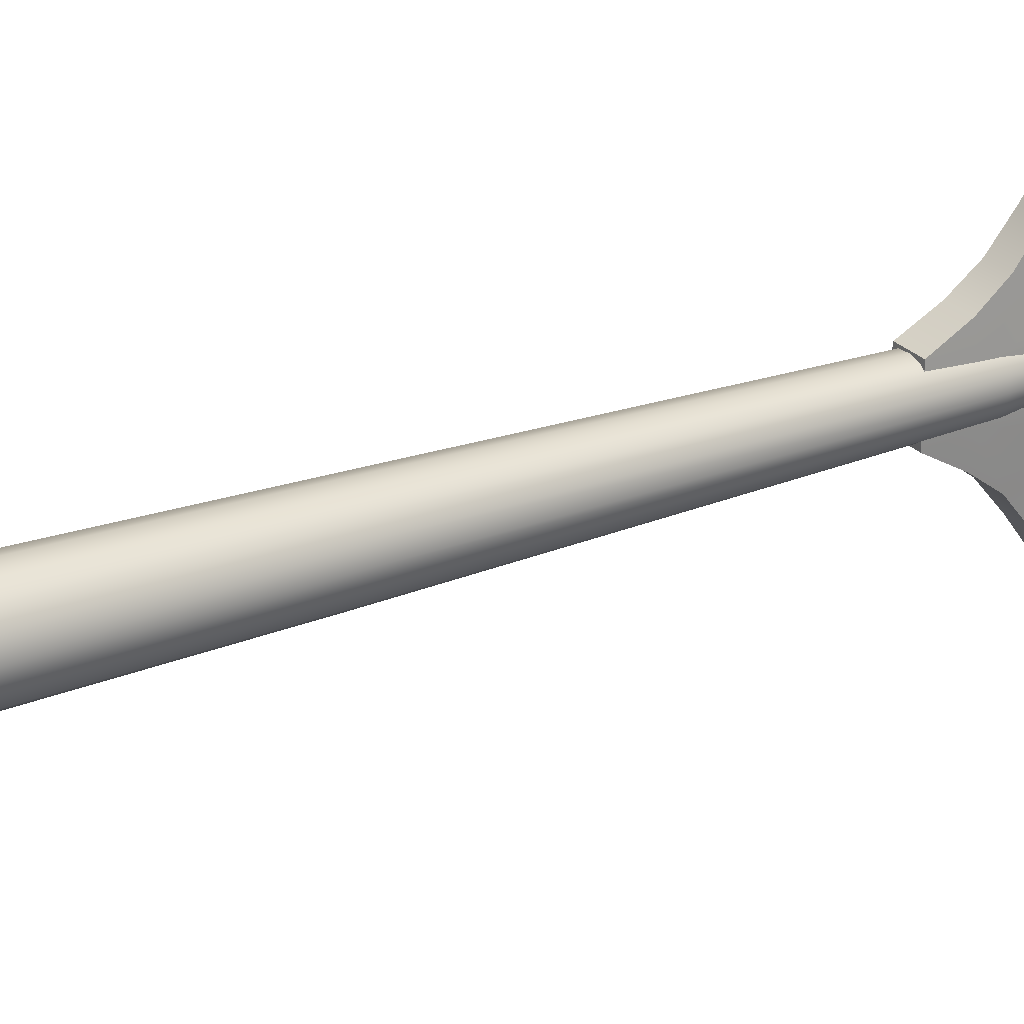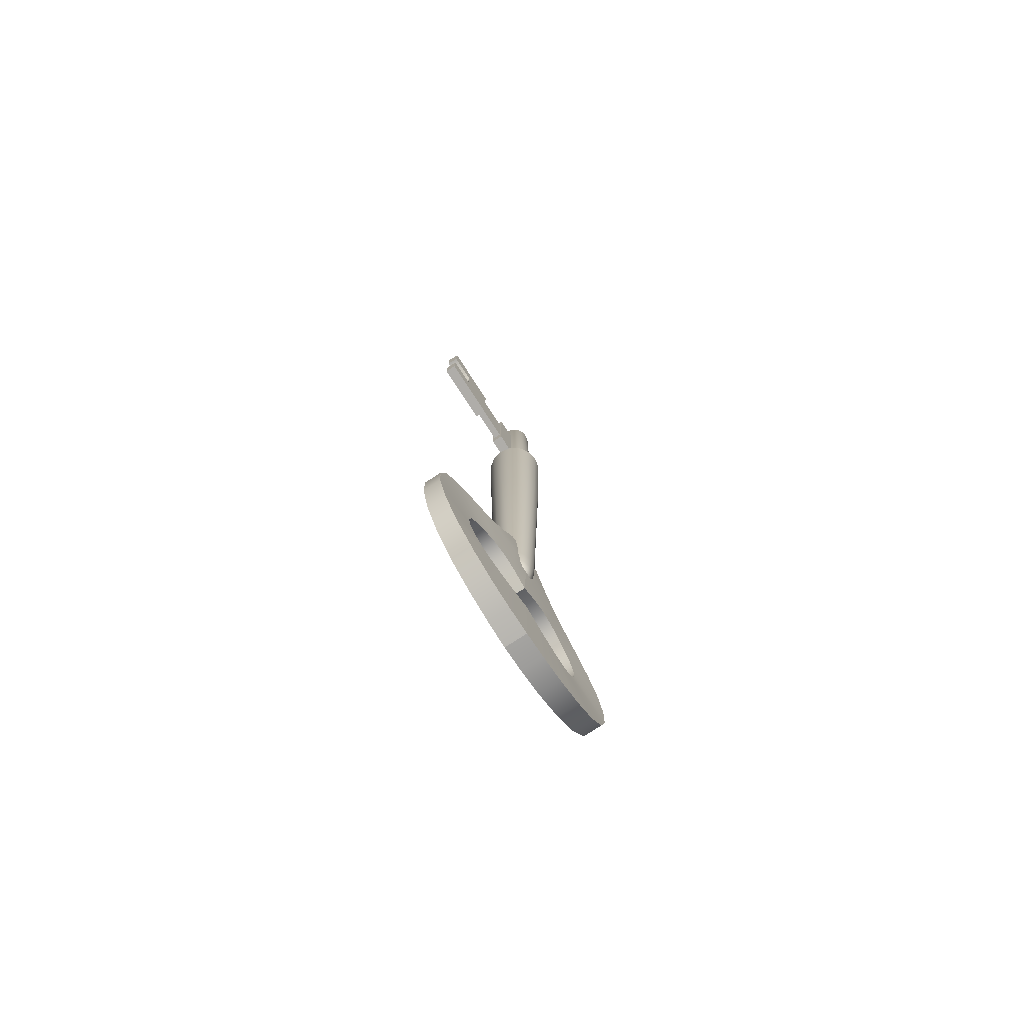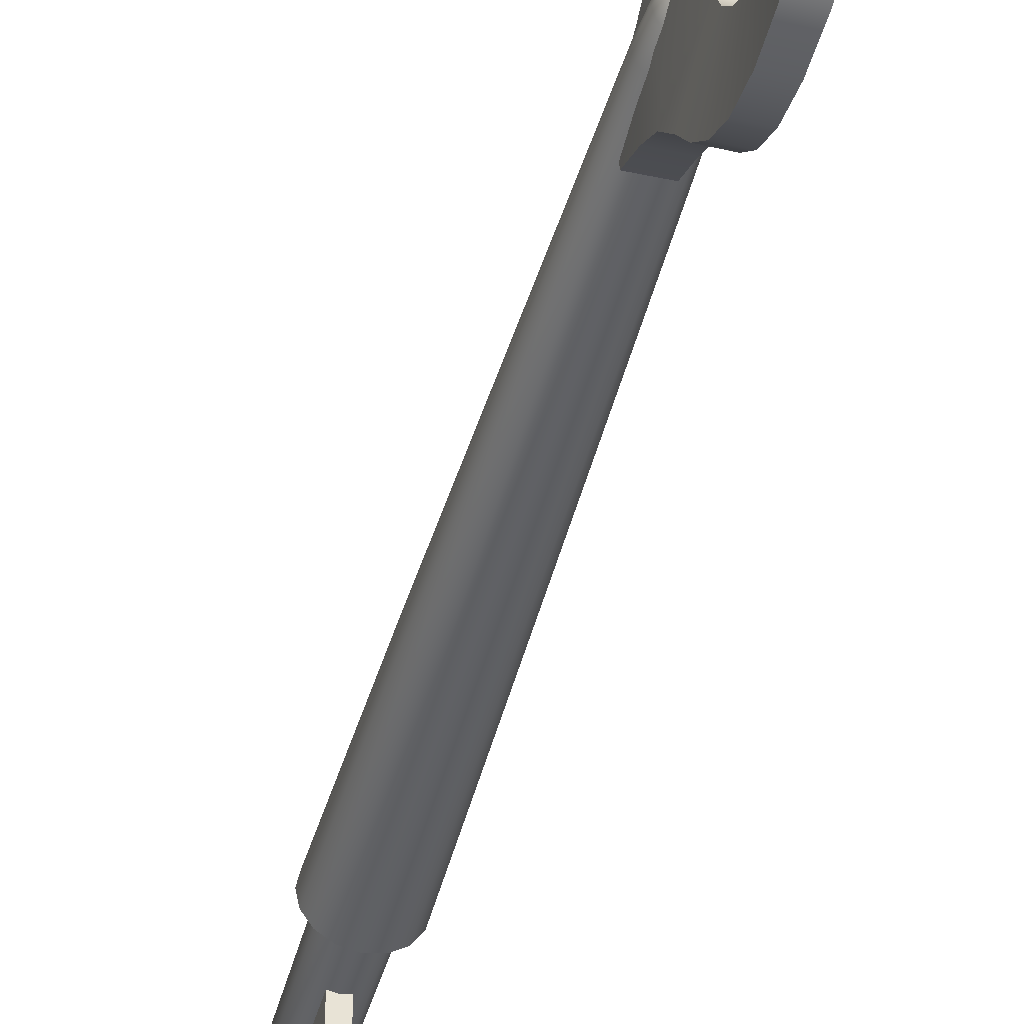
<metadata>
{"format":"obj","ext":"obj","renderer":"f3d","projection":"perspective","resolution":1024,"background":"white","views":[{"elev":24.2,"azim":58.0,"up":"+Y"},{"elev":-77.3,"azim":33.2,"up":"+Z"},{"elev":-45.6,"azim":165.0,"up":"+Y"}]}
</metadata>
<code>
o Cube.002
v -0.001539 0.00244 0.06602
v 0.001577 0.00244 0.06602
v -0.001539 0.00244 0.09396
v 0.001577 0.00244 0.09396
v -0.001539 -0.006515 0.06602
v 0.001577 -0.006515 0.06602
v -0.001539 -0.006515 0.09396
v 0.001577 -0.006515 0.09396
v -0.000963 -0.006515 0.07119
v 0.001001 -0.006515 0.07119
v -0.000963 -0.006515 0.08879
v 0.001001 -0.006515 0.08879
v -0.000963 -0.01616 0.07119
v 0.001001 -0.01616 0.07119
v -0.000963 -0.01616 0.08879
v 0.001001 -0.01616 0.08879
v 1.9e-05 0.00244 0.06602
v 1.9e-05 0.00244 0.09396
v 1.9e-05 -0.006515 0.06602
v 1.9e-05 -0.006515 0.09396
v 1.9e-05 -0.006515 0.07119
v 1.9e-05 -0.006515 0.08879
v 1.9e-05 -0.01616 0.07119
v 1.9e-05 -0.01616 0.08879
v 0.001577 0.00244 0.08464
v 0.001577 0.00244 0.07533
v -0.001539 0.00244 0.08464
v -0.001539 0.00244 0.07533
v 0.001577 -0.006515 0.08464
v 0.001577 -0.006515 0.07533
v -0.001539 -0.006515 0.08464
v -0.001539 -0.006515 0.07533
v 0.001001 -0.006515 0.08292
v 0.001001 -0.006515 0.07706
v -0.000963 -0.006515 0.08292
v -0.000963 -0.006515 0.07706
v 0.001001 -0.01616 0.08292
v 0.001001 -0.01616 0.07706
v -0.000963 -0.01616 0.08292
v -0.000963 -0.01616 0.07706
v 0.001516 -0.02577 0.09339
v -5e-06 -0.01616 0.07119
v 2.1e-05 -0.02577 0.09339
v 2.1e-05 -0.01616 0.09339
v 0.001516 -0.01616 0.09339
v 0.001516 -0.01616 0.07552
v 0.001516 -0.01616 0.06659
v -0.001474 -0.01616 0.07552
v -0.001474 -0.01616 0.06659
v -0.001474 -0.01616 0.09339
v 0.001516 -0.01616 0.08446
v -0.001474 -0.01616 0.08446
v -1.6e-05 -0.01616 0.06659
v 0.001516 -0.03352 0.09339
v 2.1e-05 -0.03352 0.09339
v 0.001516 -0.02577 0.07552
v 0.001516 -0.02577 0.06659
v -0.001474 -0.02577 0.07552
v -0.001474 -0.02577 0.06659
v -0.001474 -0.02577 0.09339
v 0.001516 -0.02577 0.08446
v -0.001474 -0.02577 0.08446
v -1.6e-05 -0.02577 0.06659
v -3e-06 -0.02577 0.07552
v 9e-06 -0.02577 0.08446
v 0.001516 -0.03352 0.07552
v 0.001516 -0.03352 0.06659
v -0.001474 -0.03352 0.07552
v -0.001474 -0.03352 0.06659
v -0.001474 -0.03352 0.09339
v 0.001516 -0.03352 0.08446
v -0.001474 -0.03352 0.08446
v -1.6e-05 -0.03352 0.06659
v -3e-06 -0.03352 0.07552
v 9e-06 -0.03352 0.08446
v -0.004818 0.008595 0.01345
v 0.004864 0.008587 0.01345
v -0.006827 0.003756 0.01345
v 0.006865 0.003745 0.01345
v -0.004826 -0.001086 0.01345
v 0.004856 -0.001094 0.01345
v -0.005423 0.009193 0.05545
v 0.005461 0.009192 0.05545
v -0.007677 0.003751 0.05545
v 0.007715 0.00375 0.05545
v -0.005423 -0.001692 0.05545
v 0.005461 -0.001692 0.05545
v -0.001772 0.005604 0.11
v 0.001873 0.005541 0.11
v -0.002189 0.00378 0.1102
v 0.002226 0.003721 0.1102
v -0.001835 0.00196 0.11
v 0.001809 0.001897 0.11
v 2.5e-05 0.0106 0.01345
v 1.3e-05 -0.003096 0.01345
v 1.9e-05 0.01145 0.05545
v 1.9e-05 -0.003946 0.05545
v 4.9e-05 0.005958 0.1102
v 1.9e-05 0.00375 0.1108
v -1.1e-05 0.001543 0.1102
v 0.000217 0.008269 -0.07284
v 0.003109 0.006764 -0.07289
v -0.00315 0.00747 -0.07261
v -0.004701 0.004118 -0.07255
v 0.004151 0.003666 -0.07289
v -0.000173 -0.000517 -0.07284
v 0.002839 0.000687 -0.07289
v -0.003455 0.000623 -0.07261
v -0.003588 0.000176 0.05571
v -0.005059 0.003773 0.05571
v 0.003625 0.007325 0.05571
v 0.005097 0.003728 0.05571
v 0.003594 0.000144 0.05571
v -0.003556 0.007357 0.05571
v 4.1e-05 0.008828 0.05571
v -3e-06 -0.001327 0.05571
v -0.002949 0.001037 0.1086
v -0.003999 0.00393 0.1086
v 0.002987 0.006464 0.1086
v 0.004036 0.003571 0.1086
v 0.002733 0.000783 0.1086
v -0.002695 0.006718 0.1086
v 0.000198 0.007768 0.1086
v -0.000161 -0.000267 0.1086
v 0.001832 0.00777 -0.07289
v -0.004251 0.006007 -0.07256
v 0.003914 0.005324 -0.07289
v 0.001479 -0.000184 -0.07289
v -0.004421 0.002192 -0.07256
v 0.003768 0.002039 -0.07289
v 0.002641 0.01007 0.01345
v -0.006297 0.006373 0.01345
v 0.006339 0.006362 0.01345
v 0.002631 -0.002569 0.01345
v -0.006301 0.001139 0.01345
v 0.006334 0.001128 0.01345
v 0.003145 0.000325 -0.06752
v -0.003769 0.000291 -0.06727
v -0.003471 0.007768 -0.06727
v 0.003411 0.007104 -0.06752
v 0.002961 0.01085 0.05545
v -0.007083 0.006693 0.05545
v 0.007121 0.006692 0.05545
v 0.002961 -0.003352 0.05545
v -0.007084 0.000809 0.05545
v 0.007121 0.000808 0.05545
v -0.002333 0.001534 0.1095
v 0.001091 0.005804 0.1102
v 0.001147 0.003747 0.1106
v -0.002035 0.004823 0.1102
v 0.002099 0.004765 0.1102
v 0.001033 0.00167 0.1102
v -0.002062 0.002736 0.1102
v 0.002072 0.002678 0.1102
v -0.004617 0.004009 0.1062
v 0.00237 0.005967 0.1095
v 0.004655 0.003492 0.1062
v 0.003114 0.000289 0.1062
v -0.003076 0.007212 0.1062
v -0.001553 0.008208 -0.07272
v -0.001931 -0.000275 -0.07272
v -0.002593 0.01007 0.01345
v -0.002603 -0.002565 0.01345
v -0.002923 0.01085 0.05545
v -0.002923 -0.003352 0.05545
v -0.000995 0.005831 0.1102
v -0.001109 0.003754 0.1106
v -0.001054 0.001697 0.1102
v 0.000112 0.00694 0.1095
v -7.5e-05 0.000561 0.1095
v 1.5e-05 0.002623 0.1106
v 2.3e-05 0.004878 0.1106
v 0.004594 0.003655 -0.06752
v -0.005138 0.004099 -0.06721
v 0.000189 0.008744 -0.06747
v -0.000195 -0.001018 -0.06747
v 0.002645 0.006253 -0.07579
v 0.000246 0.007485 -0.07575
v -0.002502 0.006791 -0.07559
v -0.00377 0.004087 -0.07556
v 0.003508 0.003698 -0.07579
v -0.000101 0.000278 -0.07575
v 0.002403 0.001249 -0.07579
v -0.002767 0.00126 -0.07559
v -0.001943 -0.000927 0.05571
v 0.00198 0.008428 0.05571
v -0.001902 0.008445 0.05571
v -0.004659 0.005712 0.05571
v 0.001939 -0.000944 0.05571
v 0.004696 0.001789 0.05571
v -0.004676 0.00183 0.05571
v 0.004713 0.005671 0.05571
v -0.003442 0.000655 0.1062
v -0.003171 0.003844 0.1095
v 0.00348 0.006846 0.1062
v 0.003208 0.003657 0.1095
v 0.002235 0.001399 0.1095
v -0.002198 0.006102 0.1095
v 0.000278 0.008386 0.1062
v -0.00024 -0.000885 0.1062
v -0.001682 0.000112 0.1086
v 0.00172 0.007389 0.1086
v -0.001351 0.007527 0.1086
v -0.00362 0.005452 0.1086
v 0.001389 -2.6e-05 0.1086
v 0.003658 0.002049 0.1086
v -0.003757 0.00238 0.1086
v 0.003795 0.005121 0.1086
v 0.003004 0.004907 0.1095
v -0.002967 0.002594 0.1095
v -0.001046 0.004825 0.1105
v -0.001055 0.002686 0.1105
v 0.002932 0.002421 0.1095
v 0.001175 0.000765 0.1095
v -0.002895 0.00508 0.1095
v -0.001137 0.006736 0.1095
v 0.001348 0.006664 0.1095
v -0.00131 0.000837 0.1095
v 0.001084 0.002676 0.1105
v 0.001093 0.004815 0.1105
v 0.001631 -0.000654 -0.06752
v 0.004176 0.001839 -0.06752
v -0.004658 0.006153 -0.06722
v -0.001743 0.008626 -0.06737
v -0.004824 0.002008 -0.06722
v 0.004319 0.005503 -0.06752
v 0.001979 0.008216 -0.06752
v -0.002113 -0.000723 -0.06737
v 0.000127 0.003884 -0.07756
v 0.00157 0.007058 -0.0758
v -0.00337 0.005589 -0.07558
v 0.00329 0.005055 -0.0758
v 0.001256 0.000562 -0.0758
v -0.003516 0.002549 -0.07558
v 0.00316 0.002371 -0.0758
v -0.001191 0.007384 -0.07569
v -0.001521 0.000531 -0.07569
v -0.001992 -0.000429 0.1062
v 0.00203 0.00793 0.1062
v -0.001514 0.008128 0.1062
v -0.00416 0.005761 0.1062
v 0.001552 -0.000627 0.1062
v 0.004198 0.00174 0.1062
v -0.004358 0.002217 0.1062
v 0.004396 0.005284 0.1062
v 0.003347 0.00375 -0.0695
v -0.003309 0.00375 -0.0695
v 0.002826 0.01709 -0.1247
v 0.002864 0.00375 -0.1268
v 0.002812 0.01402 -0.109
v 0.002888 0.00375 -0.1059
v -0.002788 0.01709 -0.1247
v -0.002826 0.00375 -0.1268
v -0.002774 0.01402 -0.109
v -0.00285 0.00375 -0.1059
v 0.002598 0.03082 -0.1165
v 0.002414 0.02098 -0.1067
v -0.00256 0.03082 -0.1165
v -0.002376 0.02098 -0.1067
v 0.002252 0.03784 -0.1021
v 0.001958 0.02535 -0.1004
v -0.002214 0.03784 -0.1021
v -0.001921 0.02535 -0.1004
v 0.002175 0.03623 -0.0875
v 0.001864 0.02498 -0.09246
v -0.002137 0.03623 -0.0875
v -0.001826 0.02498 -0.09246
v 0.00225 0.02754 -0.07708
v 0.001985 0.01962 -0.0864
v -0.002212 0.02754 -0.07708
v -0.001947 0.01962 -0.0864
v 0.002783 0.01428 -0.07095
v 0.002598 0.01652 -0.06885
v 0.002468 0.0121 -0.08527
v -0.002748 0.01429 -0.07095
v -0.002552 0.01654 -0.06885
v -0.00243 0.0121 -0.08527
v 0.002594 0.00375 -0.08974
v -0.002556 0.00375 -0.08974
v 0.002712 -0.009588 -0.1247
v 0.00281 -0.006515 -0.109
v -0.002674 -0.009588 -0.1247
v -0.002772 -0.006515 -0.109
v 0.002522 -0.02332 -0.1165
v 0.002413 -0.01348 -0.1067
v -0.002485 -0.02332 -0.1165
v -0.002375 -0.01348 -0.1067
v 0.00224 -0.03034 -0.1021
v 0.001958 -0.01785 -0.1004
v -0.002202 -0.03034 -0.1021
v -0.00192 -0.01785 -0.1004
v 0.002175 -0.02873 -0.0875
v 0.001864 -0.01748 -0.09246
v -0.002137 -0.02873 -0.0875
v -0.001826 -0.01748 -0.09246
v 0.002266 -0.02004 -0.07708
v 0.001985 -0.01212 -0.0864
v -0.002228 -0.02004 -0.07708
v -0.001947 -0.01212 -0.0864
v 0.002834 -0.006822 -0.07094
v 0.002654 -0.009092 -0.06885
v 0.002469 -0.004597 -0.08527
v -0.00281 -0.006809 -0.07094
v -0.002627 -0.009077 -0.06885
v -0.002431 -0.004597 -0.08527
v -0.002787 0.009294 -0.05744
v 0.002871 0.009182 -0.05744
v -0.003081 0.00375 -0.05735
v 0.002926 0.003569 -0.05735
v -0.002848 -0.001433 -0.05744
v 0.002814 -0.001554 -0.05742
v 1.9e-05 0.00375 -0.0695
v 0.002859 0.01025 -0.1262
v -0.00284 0.009171 -0.1079
v 0.002878 0.009171 -0.1079
v -0.002821 0.01025 -0.1262
v -0.002703 0.02432 -0.1215
v 0.002741 0.02432 -0.1215
v 0.002648 0.01787 -0.1085
v -0.002611 0.01787 -0.1085
v -0.00212 0.02358 -0.1039
v -0.002373 0.03542 -0.1098
v 0.002158 0.02358 -0.1039
v 0.002411 0.03542 -0.1098
v -0.002147 0.03807 -0.09444
v 0.002185 0.03807 -0.09444
v 0.001876 0.02586 -0.0964
v -0.001838 0.02586 -0.0964
v -0.001841 0.02276 -0.08898
v -0.002146 0.03256 -0.08175
v 0.001879 0.02276 -0.08898
v 0.002184 0.03256 -0.08175
v 0.002226 0.01601 -0.08507
v -0.002188 0.01601 -0.08507
v -0.002366 0.02183 -0.07308
v 0.002405 0.02183 -0.07308
v 0.002576 0.007977 -0.08706
v -0.002538 0.007977 -0.08706
v 0.002788 -0.002749 -0.1262
v -0.002839 -0.00167 -0.1079
v 0.002877 -0.00167 -0.1079
v -0.00275 -0.002749 -0.1262
v -0.002594 -0.01682 -0.1215
v 0.002632 -0.01682 -0.1215
v 0.002647 -0.01037 -0.1085
v -0.002609 -0.01037 -0.1085
v -0.002119 -0.01608 -0.1039
v -0.002334 -0.02792 -0.1098
v 0.002157 -0.01608 -0.1039
v 0.002372 -0.02792 -0.1098
v -0.002145 -0.03057 -0.09444
v 0.002183 -0.03057 -0.09444
v 0.001876 -0.01836 -0.0964
v -0.001838 -0.01836 -0.0964
v -0.001841 -0.01526 -0.08898
v -0.002148 -0.02506 -0.08175
v 0.001879 -0.01526 -0.08898
v 0.002186 -0.02506 -0.08175
v 0.002227 -0.00851 -0.08507
v -0.002189 -0.00851 -0.08507
v -0.002414 -0.01433 -0.07308
v 0.00245 -0.01433 -0.07308
v 0.002577 -0.000476 -0.08706
v -0.002539 -0.000476 -0.08706
v -0.003015 0.006226 -0.05736
v 0.002932 0.006067 -0.05736
v -0.003042 0.001199 -0.05736
v 0.002906 0.001021 -0.05735
v -0.002701 0.01268 -0.06388
v 0.002763 0.01262 -0.06388
v 0.002783 -0.005349 -0.06386
v -0.002778 -0.0053 -0.06388
v 0.003023 0.008684 -0.07052
v 0.00314 0.00367 -0.064
v -0.003002 0.008706 -0.07052
v -0.003193 0.003752 -0.064
v 0.00305 -0.001235 -0.07052
v -0.003037 -0.001214 -0.07052
v 0.003063 0.007656 -0.06412
v -0.003084 0.007732 -0.06412
v 0.003073 -0.000338 -0.06411
v -0.003119 -0.000263 -0.06411
f 28 1 5 32
f 29 8 12 33
f 18 3 7 20
f 25 4 8 29
f 17 2 6 19
f 21 10 14 23
f 19 6 10 21
f 32 5 9 36
f 20 7 11 22
f 36 9 13 40
f 22 11 15 24
f 33 12 16 37
f 12 22 24 16
f 8 20 22 12
f 5 19 21 9
f 9 21 23 13
f 1 17 19 5
f 4 18 20 8
f 10 34 38 14
f 34 33 37 38
f 11 35 39 15
f 35 36 40 39
f 7 31 35 11
f 31 32 36 35
f 2 26 30 6
f 26 25 29 30
f 6 30 34 10
f 30 29 33 34
f 3 27 31 7
f 27 28 32 31
f 15 39 52 50
f 14 38 46 47
f 38 37 51 46
f 52 48 58 62
f 16 24 44 45
f 24 15 50 44
f 42 14 47 53
f 45 44 43 41
f 44 50 60 43
f 50 52 62 60
f 48 49 59 58
f 53 47 57 63
f 40 13 49 48
f 39 40 48 52
f 13 42 53 49
f 37 16 45 51
f 43 60 70 55
f 56 61 65 64
f 65 61 71 75
f 64 65 62 58
f 60 62 72 70
f 64 58 68 74
f 51 45 41 61
f 47 46 56 57
f 49 53 63 59
f 46 51 61 56
f 67 66 74 73
f 55 70 72 75
f 75 71 54 55
f 73 74 68 69
f 62 65 75 72
f 41 43 55 54
f 61 41 54 71
f 56 64 74 66
f 57 56 66 67
f 59 63 73 69
f 63 57 67 73
f 58 59 69 68
f 221 134 95 176
f 137 222 136 81
f 137 81 134 221
f 139 223 132 76
f 136 146 87 81
f 242 189 113 158
f 144 134 81 87
f 222 173 79 136
f 175 224 162 94
f 223 174 78 132
f 174 225 135 78
f 224 139 76 162
f 173 226 133 79
f 225 138 80 135
f 140 227 131 77
f 132 142 82 76
f 162 164 96 94
f 79 85 146 136
f 135 145 84 78
f 78 84 142 132
f 133 143 85 79
f 164 162 76 82
f 238 185 116 200
f 145 135 80 86
f 245 192 111 195
f 131 141 83 77
f 120 208 209 196
f 208 119 156 209
f 209 156 89 151
f 196 209 151 91
f 118 207 210 194
f 207 117 147 210
f 210 147 92 153
f 194 210 153 90
f 98 166 211 172
f 166 88 150 211
f 211 150 90 167
f 172 211 167 99
f 100 171 212 168
f 171 99 167 212
f 212 167 90 153
f 168 212 153 92
f 121 206 213 197
f 206 120 196 213
f 213 196 91 154
f 197 213 154 93
f 124 205 214 170
f 205 121 197 214
f 214 197 93 152
f 170 214 152 100
f 122 204 215 198
f 204 118 194 215
f 215 194 90 150
f 198 215 150 88
f 123 203 216 169
f 203 122 198 216
f 216 198 88 166
f 169 216 166 98
f 119 202 217 156
f 202 123 169 217
f 217 169 98 148
f 156 217 148 89
f 117 201 218 147
f 201 124 170 218
f 218 170 100 168
f 147 218 168 92
f 93 154 219 152
f 154 91 149 219
f 219 149 99 171
f 152 219 171 100
f 89 148 220 151
f 148 98 172 220
f 220 172 99 149
f 151 220 149 91
f 163 165 86 80
f 143 133 77 83
f 226 140 77 133
f 138 228 163 80
f 94 96 141 131
f 227 175 94 131
f 95 97 165 163
f 106 128 221 176
f 128 107 137 221
f 107 130 222 137
f 130 105 173 222
f 103 126 223 139
f 126 104 174 223
f 101 160 224 175
f 160 103 139 224
f 104 129 225 174
f 129 108 138 225
f 105 127 226 173
f 127 102 140 226
f 102 125 227 140
f 125 101 175 227
f 108 161 228 138
f 161 106 176 228
f 229 230 177 232
f 180 231 229 234
f 230 178 101 125
f 177 230 125 102
f 231 180 104 126
f 179 231 126 103
f 232 177 102 127
f 181 232 127 105
f 233 183 107 128
f 182 233 128 106
f 229 232 181 235
f 234 184 108 129
f 180 234 129 104
f 229 231 179 236
f 183 233 229 235
f 235 181 105 130
f 183 235 130 107
f 184 234 229 237
f 178 230 229 236
f 236 179 103 160
f 178 236 160 101
f 229 233 182 237
f 237 182 106 161
f 184 237 161 108
f 241 159 114 188
f 110 155 241 188
f 238 200 124 201
f 193 238 201 117
f 239 199 123 202
f 195 239 202 119
f 240 159 122 203
f 199 240 203 123
f 241 155 118 204
f 159 241 204 122
f 242 158 121 205
f 200 242 205 124
f 243 157 120 206
f 158 243 206 121
f 244 193 117 207
f 155 244 207 118
f 245 195 119 208
f 157 245 208 120
f 193 109 185 238
f 245 157 112 192
f 244 191 109 193
f 244 155 110 191
f 240 187 114 159
f 240 199 115 187
f 115 199 239 186
f 239 195 111 186
f 112 157 243 190
f 243 158 113 190
f 189 242 200 116
f 134 144 97 95
f 115 186 141 96
f 185 109 86 165
f 114 187 164 82
f 186 111 83 141
f 110 188 142 84
f 187 115 96 164
f 113 189 144 87
f 188 114 82 142
f 112 190 146 85
f 109 191 145 86
f 190 113 87 146
f 111 192 143 83
f 191 110 84 145
f 192 112 85 143
f 228 176 95 163
f 363 278 246 377
f 265 327 326 264
f 257 256 324 323
f 279 338 337 278
f 378 364 305 303
f 340 342 282 283
f 279 278 363 364
f 246 373 379 374
f 310 367 382 372
f 375 247 376 380
f 367 308 376 382
f 380 365 306 369
f 277 338 375 275
f 353 352 288 289
f 255 253 249 251
f 363 377 300 302
f 333 336 273 272 274
f 345 344 280 281
f 377 246 374 381
f 370 369 306 307
f 318 319 250 248
f 323 324 260 261
f 352 353 293 292
f 284 285 349 350
f 247 378 382 376
f 307 366 379 370
f 308 367 368 309
f 379 366 309 374
f 311 310 372 371
f 381 368 311 371
f 365 308 309 366
f 306 365 366 307
f 318 256 257 319
f 309 368 381 374
f 316 313 249 253
f 316 314 254 252
f 251 315 314 255
f 253 255 314 316
f 314 315 250 254
f 251 341 339 249
f 252 248 313 316
f 254 250 319 320
f 317 320 259 258
f 248 252 317 318
f 318 317 258 256
f 254 320 317 252
f 320 319 257 259
f 322 321 263 262
f 258 259 321 322
f 261 263 321 323
f 323 321 259 257
f 256 258 322 324
f 263 328 325 262
f 324 322 262 260
f 327 261 260 326
f 267 328 327 265
f 260 262 325 326
f 326 325 266 264
f 331 332 268 269
f 327 328 263 261
f 328 267 266 325
f 330 329 271 270
f 331 265 264 332
f 266 267 329 330
f 269 271 329 331
f 268 336 333 269
f 331 329 267 265
f 264 266 330 332
f 271 269 333 334
f 332 330 270 268
f 334 335 270 271
f 334 277 275 276 335
f 334 333 274 277
f 268 270 335 336
f 336 335 276 273
f 337 338 277 274
f 338 279 247 375
f 340 255 253 342
f 359 302 300 301 362
f 284 344 345 285
f 251 255 340 341
f 341 340 283 281
f 253 249 339 342
f 342 339 280 282
f 347 348 290 291
f 343 282 280 344
f 287 346 343 286
f 343 344 284 286
f 283 346 345 281
f 349 289 288 350
f 345 346 287 285
f 346 283 282 343
f 347 287 286 348
f 289 349 347 291
f 348 286 284 350
f 347 349 285 287
f 348 350 288 290
f 351 354 291 290
f 351 290 288 352
f 295 293 353 354
f 351 352 292 294
f 339 341 281 280
f 358 357 297 296
f 278 337 373 246
f 295 354 351 294
f 355 356 298 299
f 354 353 289 291
f 355 295 294 356
f 274 272 373 337
f 297 357 355 299
f 356 294 292 358
f 355 357 293 295
f 292 293 357 358
f 296 297 359 362
f 356 358 296 298
f 299 360 359 297
f 250 315 313 248
f 359 360 305 302
f 361 360 299 298
f 304 303 305 360 361
f 361 298 296 362
f 361 362 301 304
f 279 364 378 247
f 364 363 302 305
f 315 251 249 313
f 368 367 310 311
f 380 369 276 275 375
f 272 273 370 379 373
f 273 276 369 370
f 381 371 301 300 377
f 303 304 372 382 378
f 304 301 371 372
f 308 365 380 376
f 278 246 312 247 279
f 189 116 185 165 97 144

</code>
